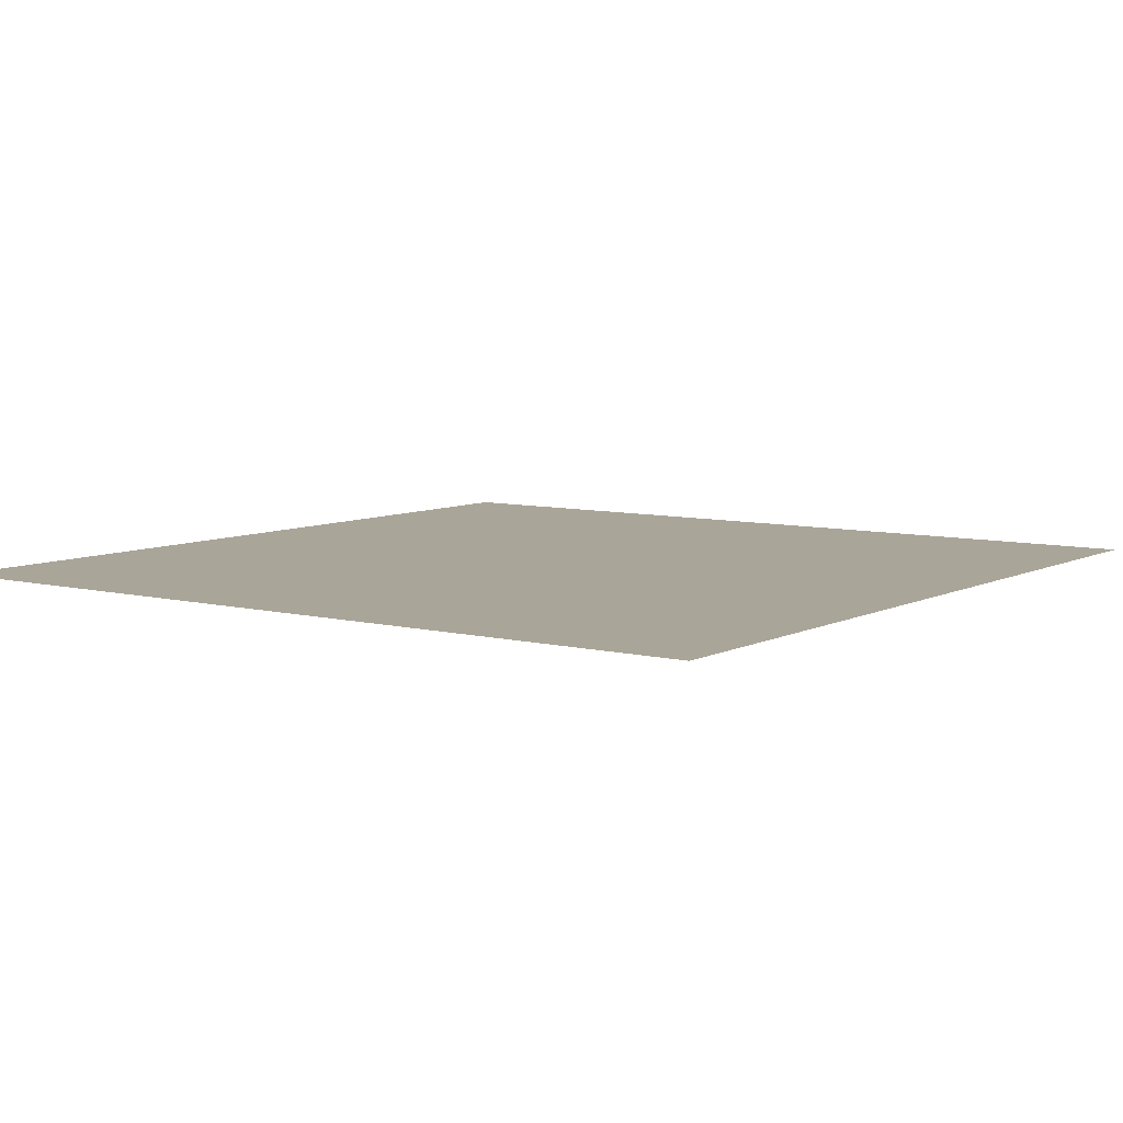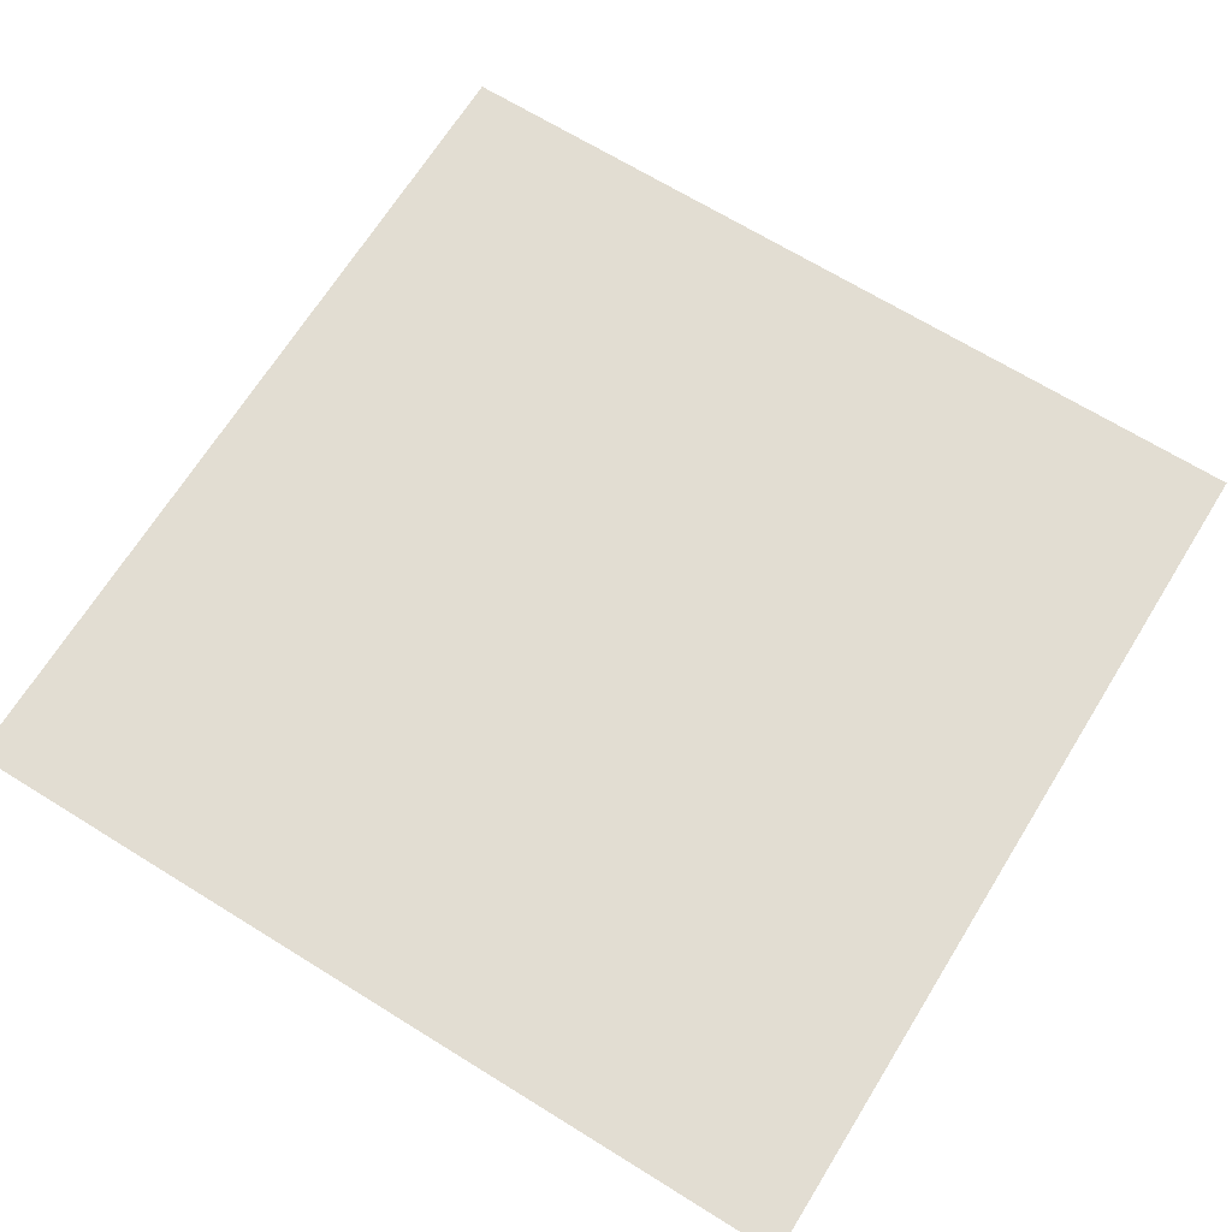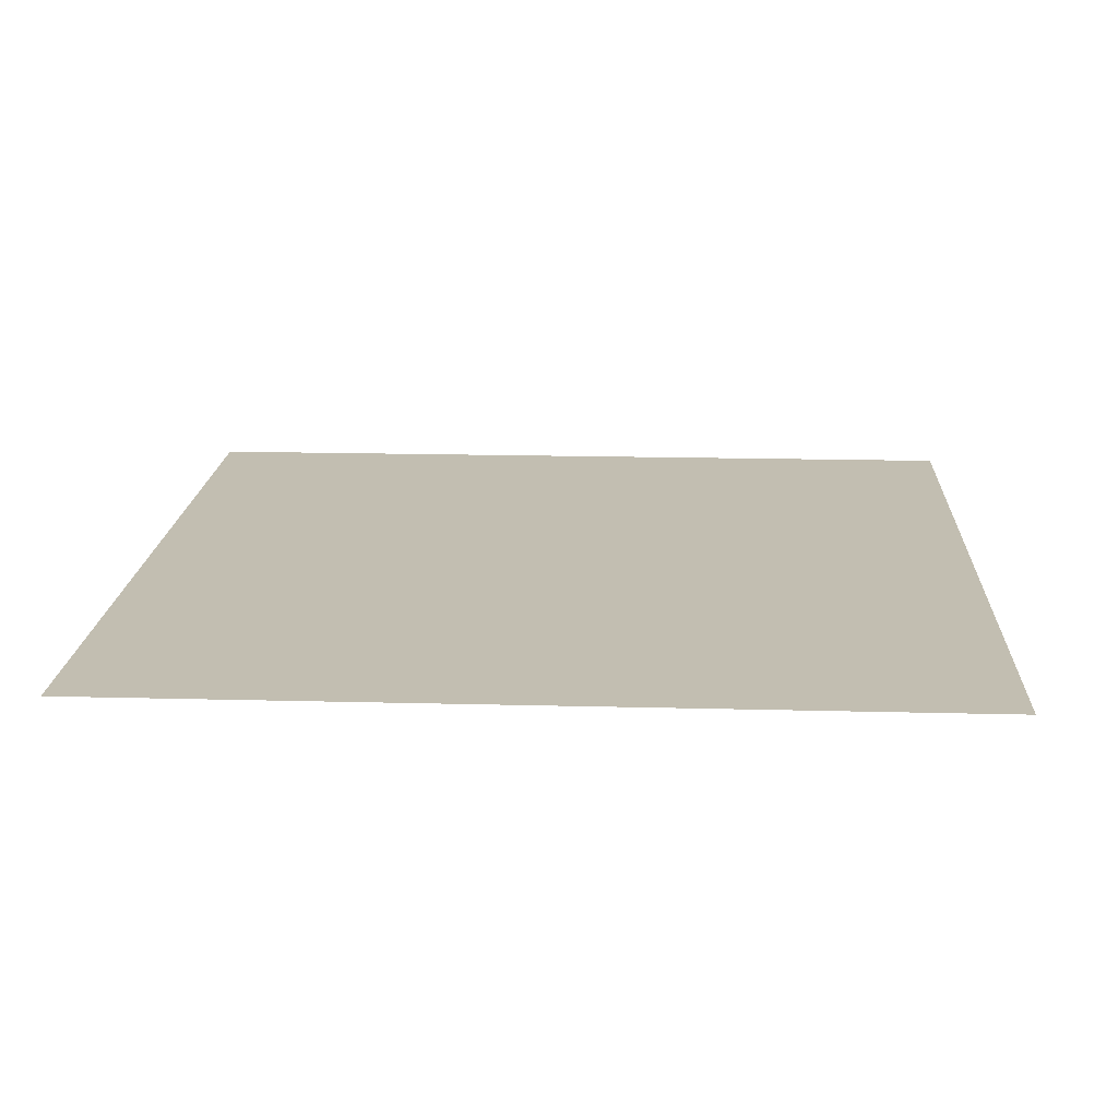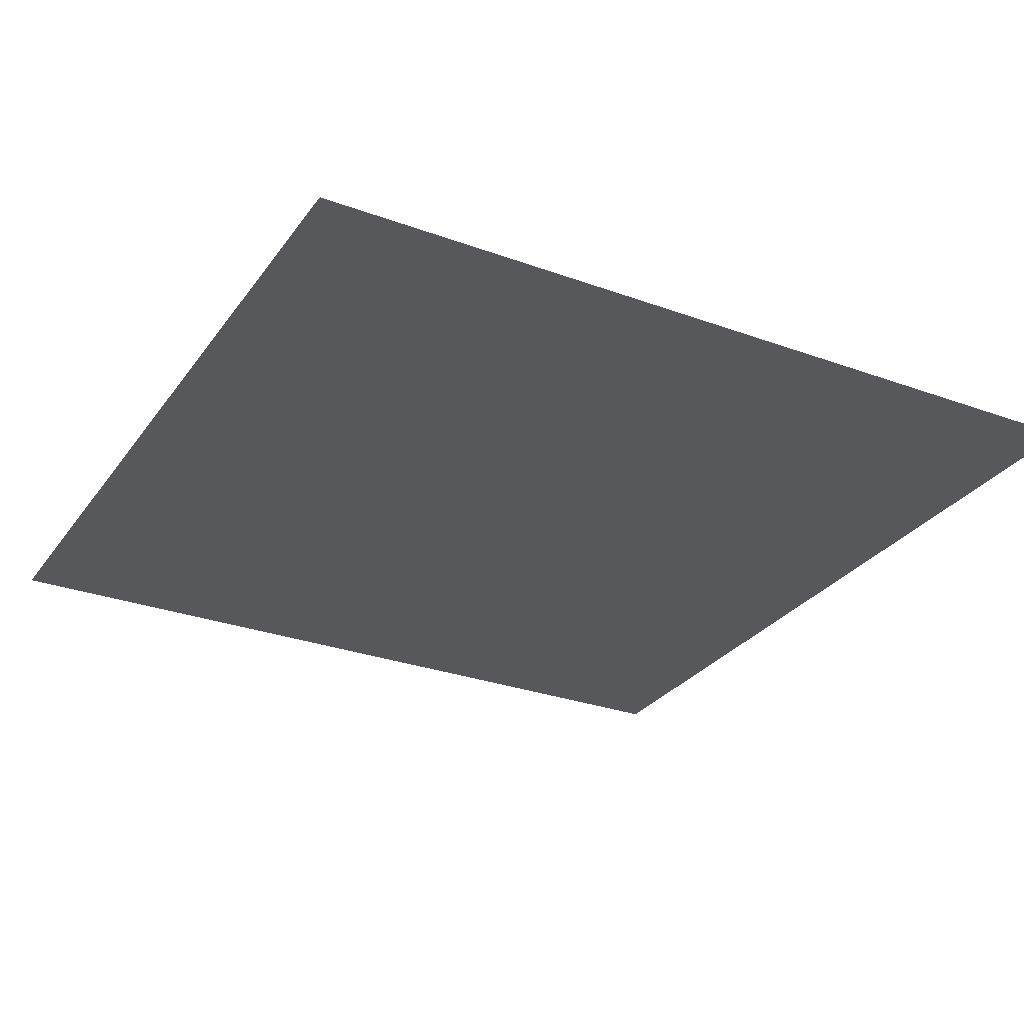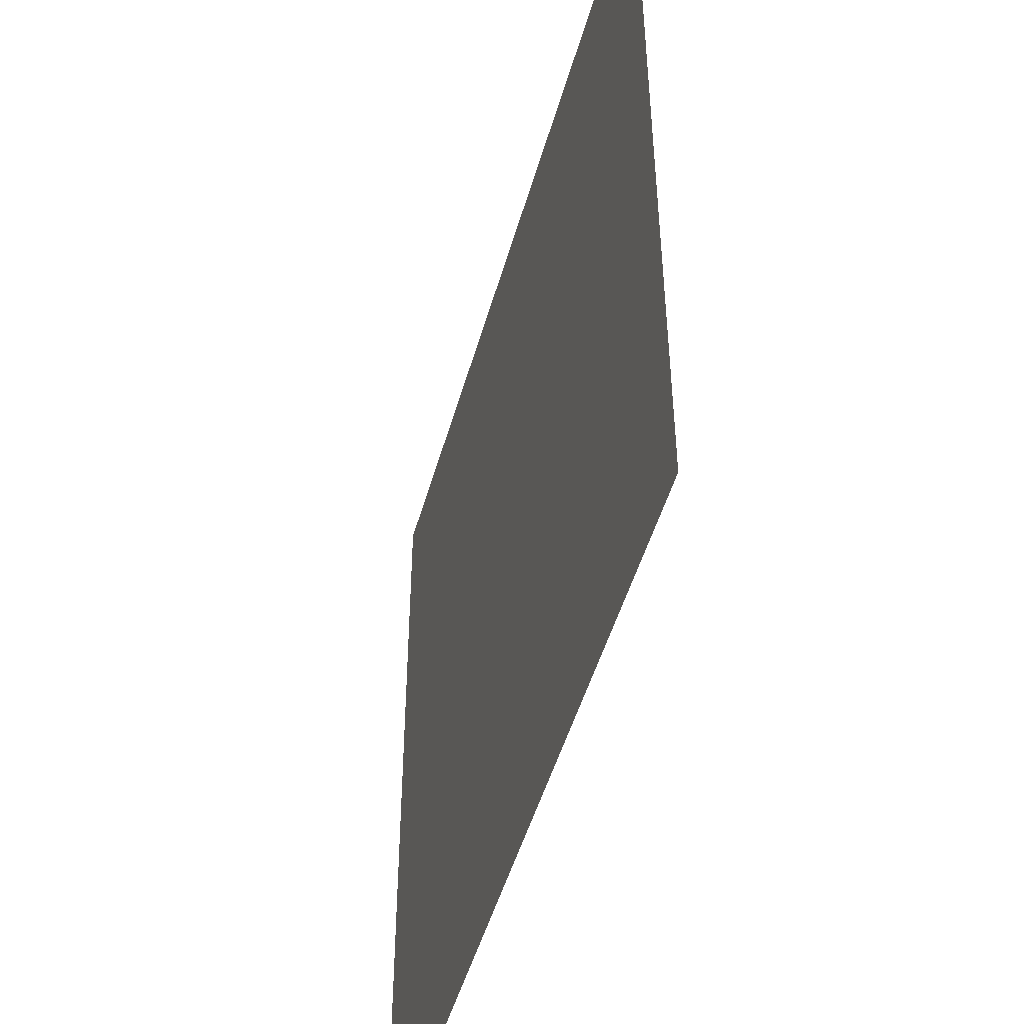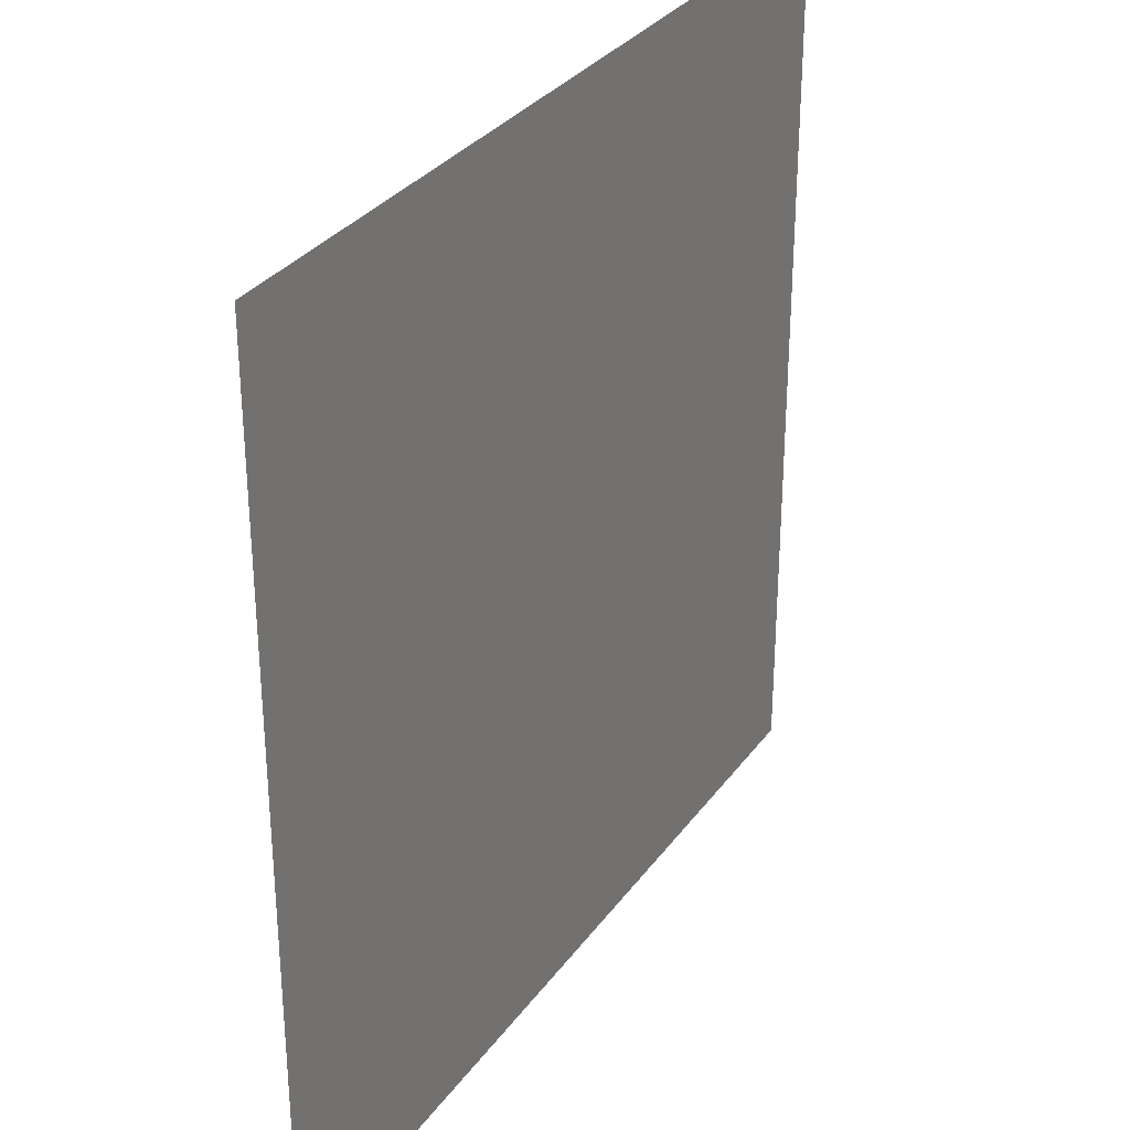
<metadata>
{"format":"obj","ext":"obj","renderer":"f3d","projection":"perspective","resolution":1024,"background":"white","views":[{"elev":7.4,"azim":35.6,"up":"+Z"},{"elev":68.1,"azim":121.8,"up":"+Z"},{"elev":17.1,"azim":3.0,"up":"+Z"},{"elev":-28.8,"azim":151.4,"up":"+Z"},{"elev":-48.7,"azim":-105.5,"up":"+Y"},{"elev":31.6,"azim":-60.3,"up":"+Y"}]}
</metadata>
<code>
v -2 -3.5 0
v -4 -3.5 0
v -4 -1.5 0
v -2 -1.5 0
g level_2_mesh_0009
f 1 2 3 4

</code>
